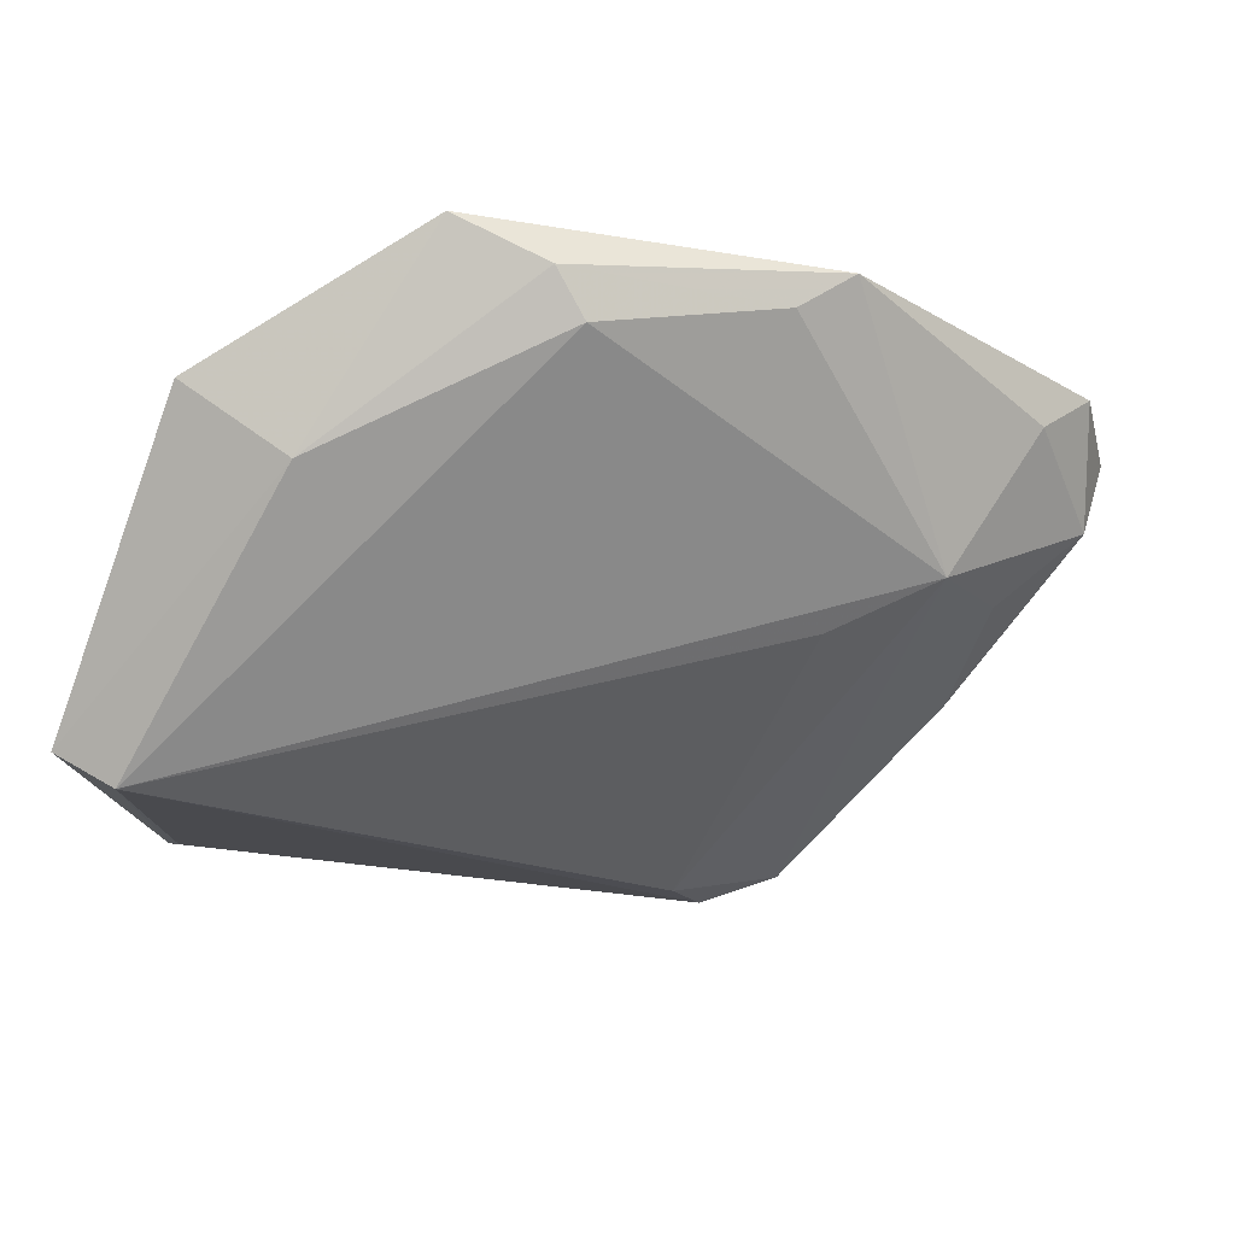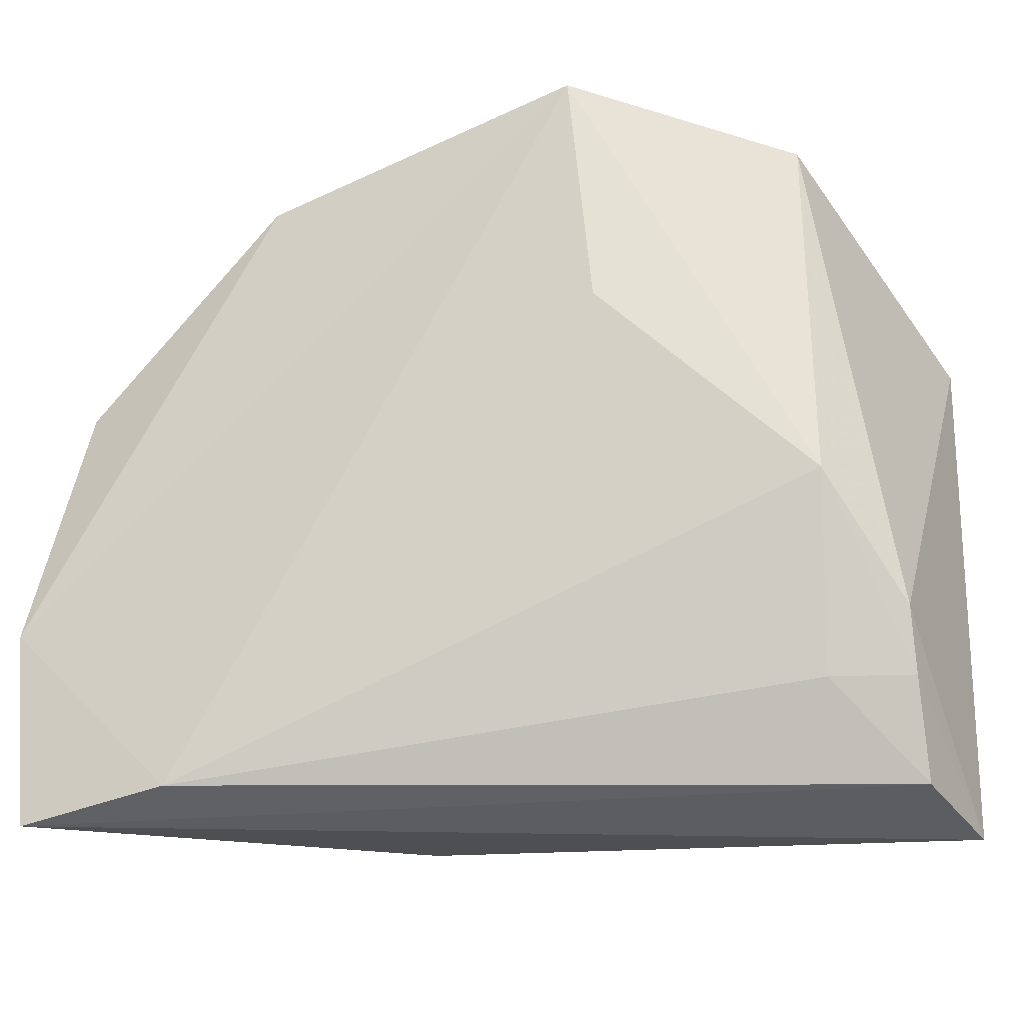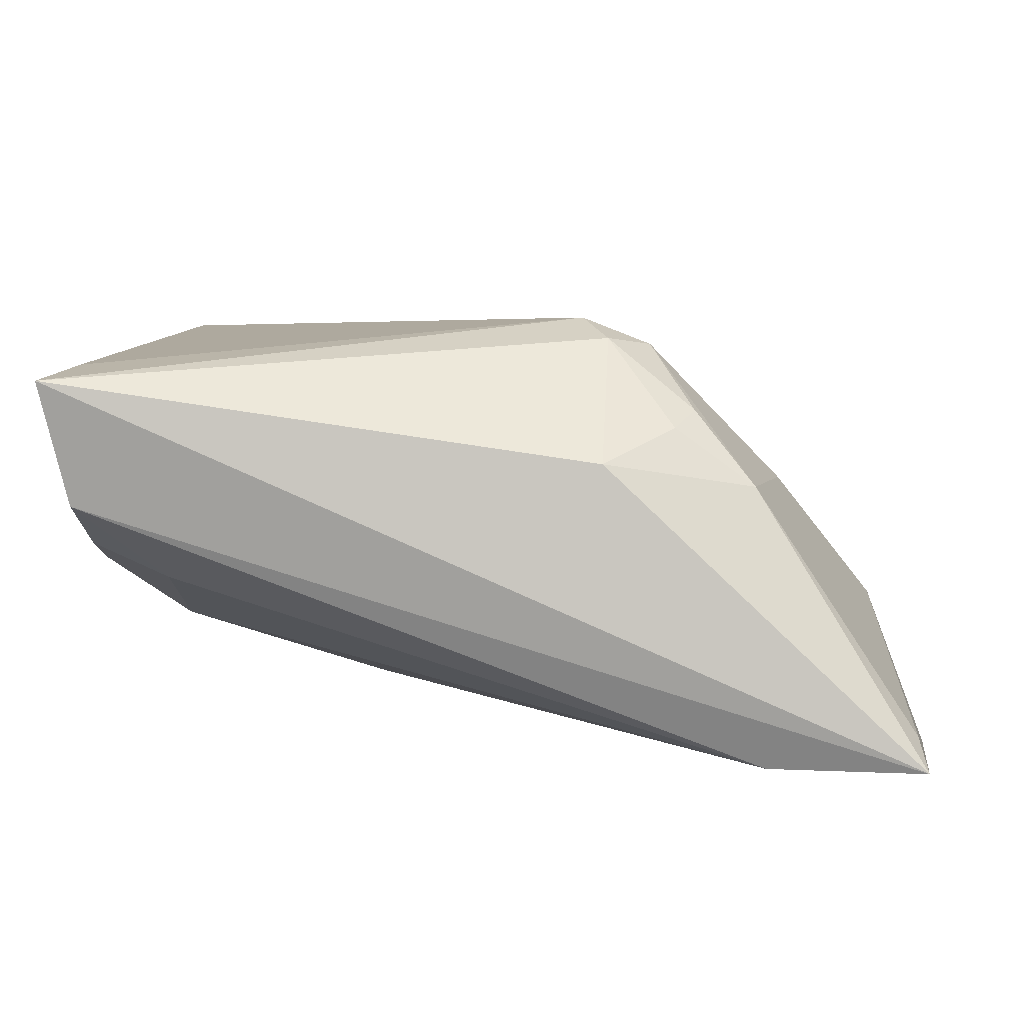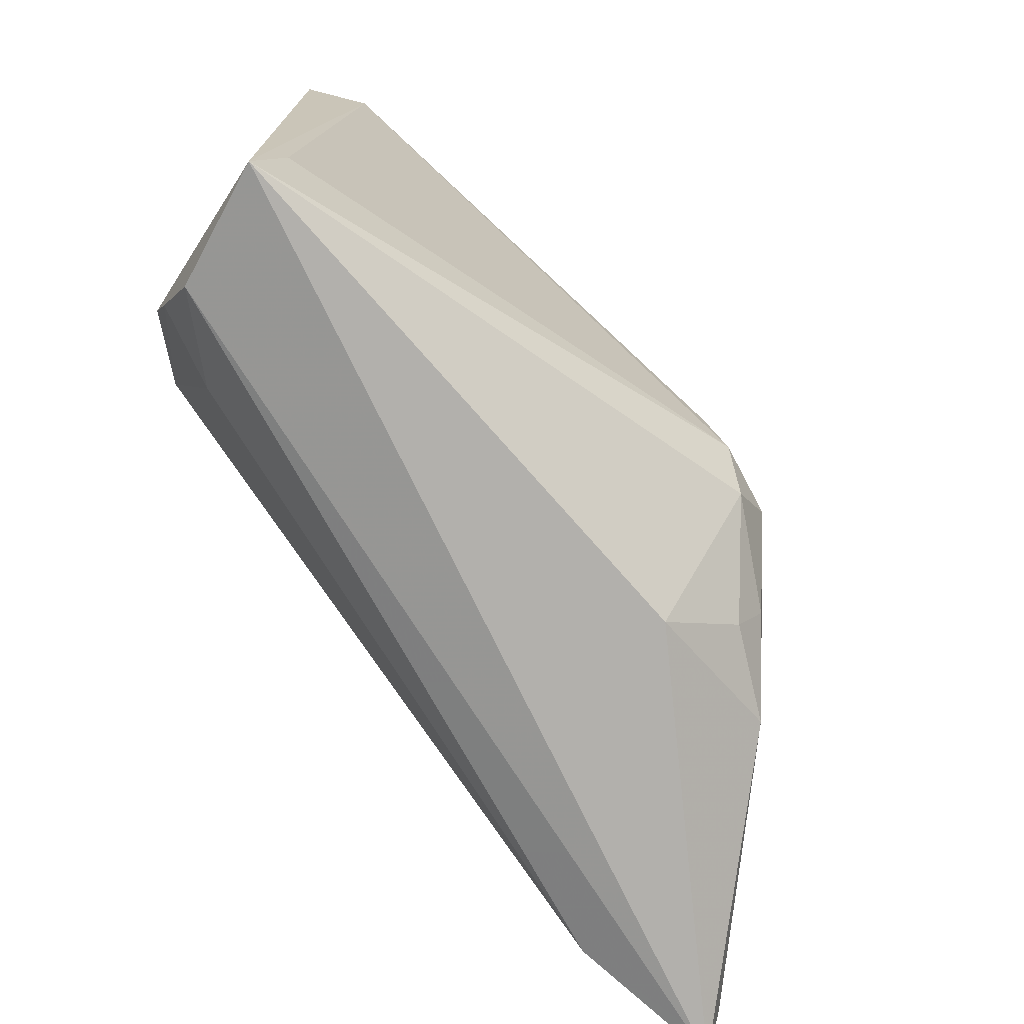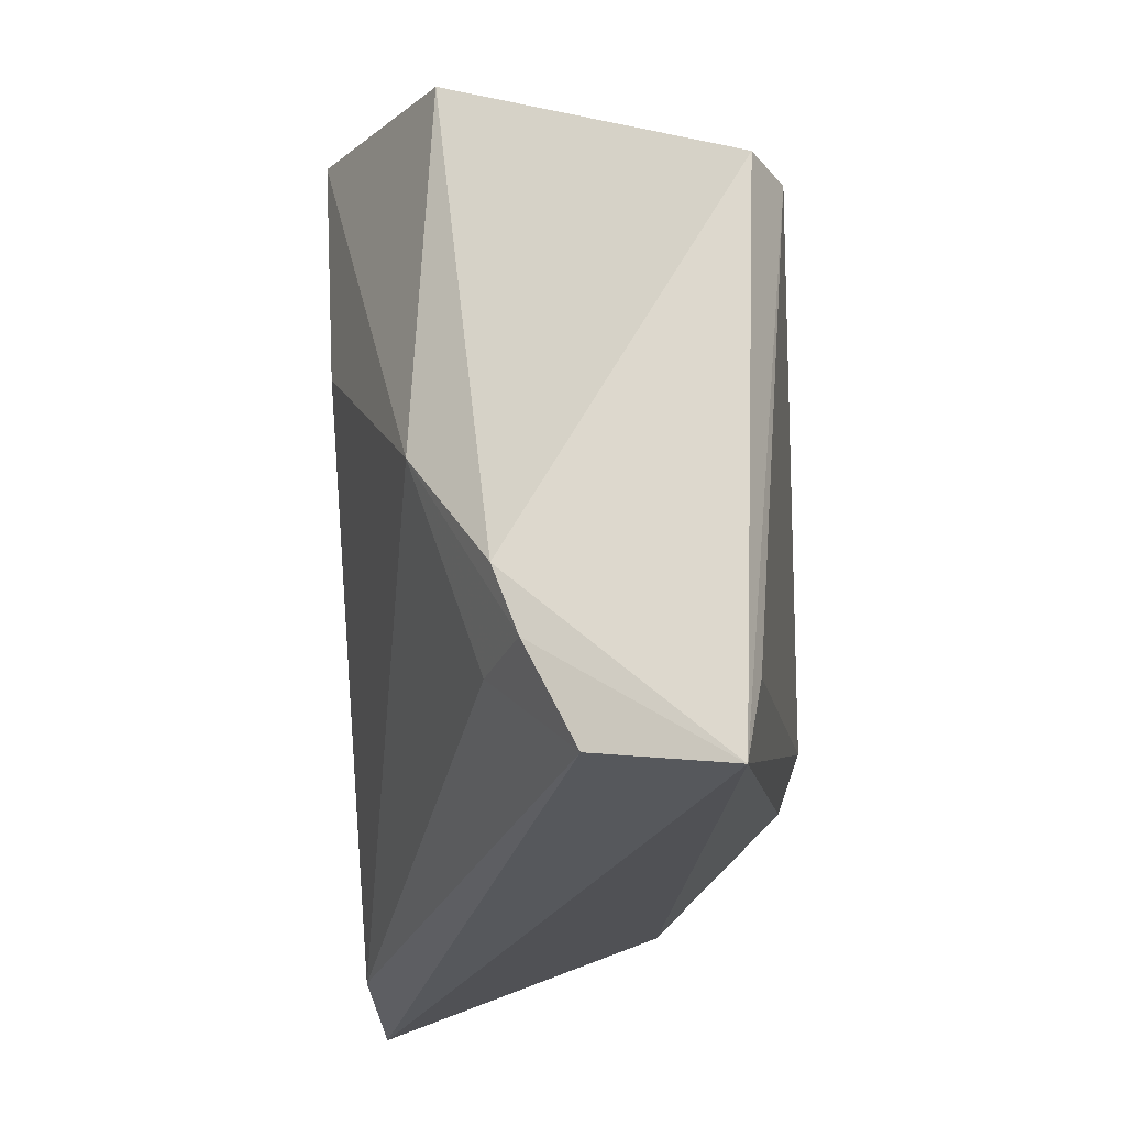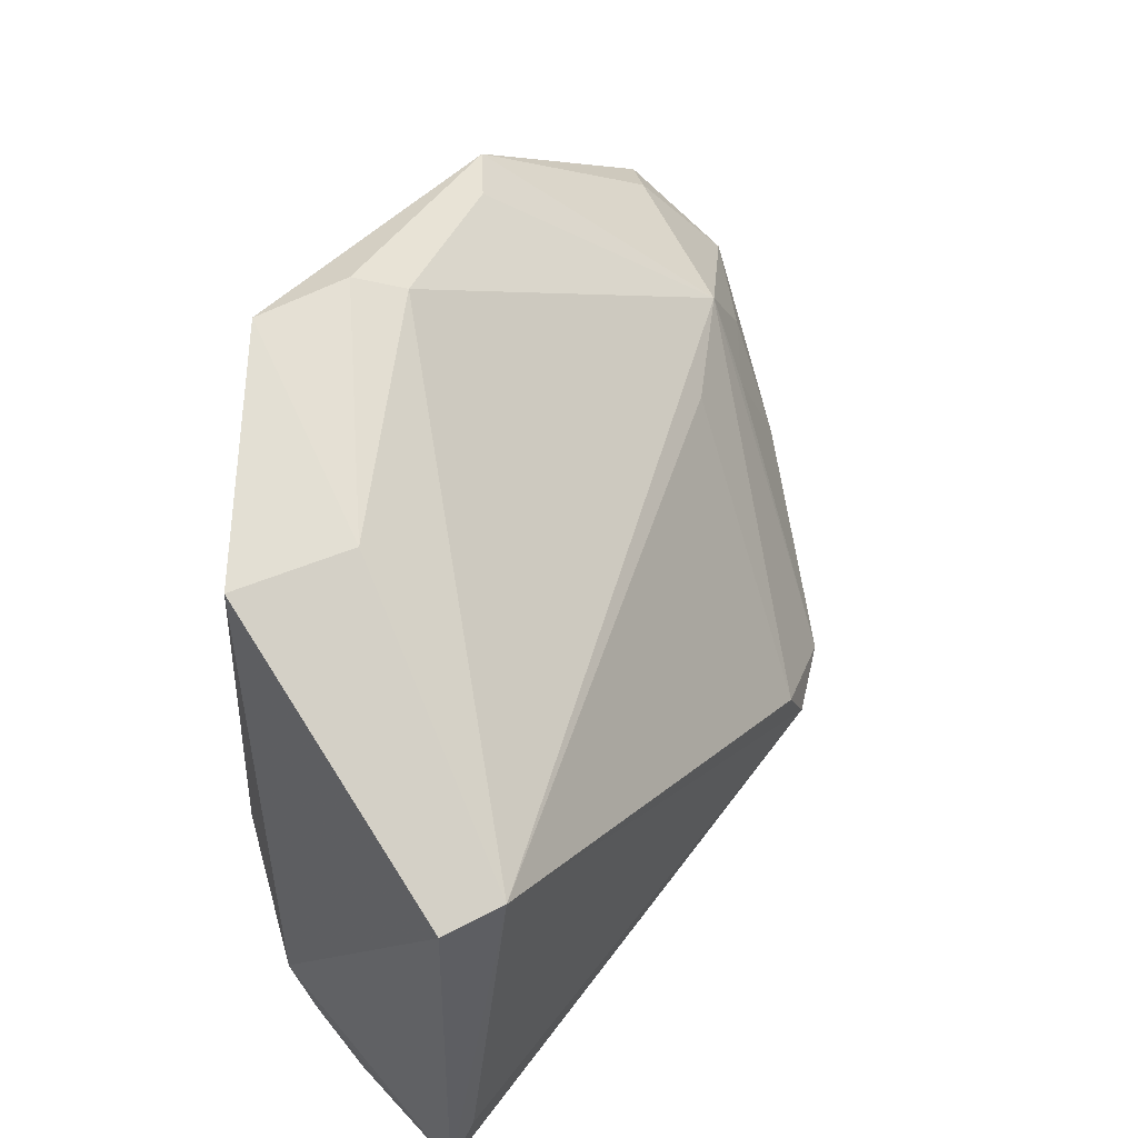
<metadata>
{"format":"obj","ext":"obj","renderer":"f3d","projection":"perspective","resolution":1024,"background":"white","views":[{"elev":75.3,"azim":3.2,"up":"+Y"},{"elev":-25.7,"azim":-159.3,"up":"+Y"},{"elev":5.9,"azim":4.4,"up":"+Z"},{"elev":-74.9,"azim":-40.8,"up":"+Y"},{"elev":-24.0,"azim":-86.7,"up":"+Y"},{"elev":55.5,"azim":-55.5,"up":"+Y"}]}
</metadata>
<code>
v 0.02826 -0.03085 0.006091
v 0.01684 -0.01795 0.02086
v 0.0218 -0.02619 0.01394
v 0.0478 -0.01758 -0.02379
v -0.03606 -0.02679 -0.004731
v -0.04456 -0.02641 -0.001055
v 0.01235 -0.02356 0.02161
v 0.02737 0.0047 0.003218
v 0.04326 0.003154 -0.009674
v 0.04535 -0.03464 -0.01972
v 0.04527 0.0001743 -0.01741
v 0.03912 -0.002107 -0.00455
v -0.04694 -0.03873 0.01738
v -0.03829 -0.006591 -0.01169
v 0.00668 -0.0127 0.02361
v 0.009343 -0.01813 0.02379
v -0.01744 0.01272 -0.02203
v 0.02199 -0.02427 -0.02328
v 0.03174 -0.007105 0.005138
v -0.04478 -0.01973 -0.003519
v -0.003414 0.03661 -0.01544
v -0.04192 0.01804 0.02235
v 0.04265 0.009295 -0.02072
v 0.01409 0.03113 -0.01983
v -0.04414 -0.03648 0.00396
v 0.0197 -0.03038 0.01227
v -0.04446 -0.03044 0.01879
v 0.02946 -0.03637 -0.02305
v -0.03758 0.03314 -0.00995
v 0.03782 0.01366 -0.01639
v 0.01939 0.02977 -0.02379
v 0.01867 0.01133 0.003468
v 0.0295 0.01265 -0.002003
v 0.04611 -0.03873 -0.02278
v -0.006301 0.03812 -0.01986
v 0.01223 -0.03654 0.00883
v -0.02716 0.03316 -0.003406
v -0.01549 0.03873 -0.02379
v -0.0478 0.01805 0.01943
v 0.0349 0.003498 -0.001978
f 17 14 38
f 34 25 28
f 14 17 28
f 38 14 29
f 39 29 20
f 20 29 14
f 34 28 4
f 33 21 22
f 38 35 31
f 31 4 38
f 23 4 31
f 14 28 5
f 5 28 25
f 38 4 18
f 18 4 28
f 18 17 38
f 18 28 17
f 37 29 39
f 39 22 37
f 37 22 21
f 21 35 37
f 38 29 37
f 37 35 38
f 30 31 33
f 23 31 30
f 33 9 30
f 30 9 23
f 24 21 33
f 33 31 24
f 24 35 21
f 24 31 35
f 6 20 14
f 14 5 6
f 6 5 25
f 11 4 23
f 23 9 11
f 11 9 4
f 1 36 34
f 33 22 32
f 32 15 33
f 22 15 32
f 13 36 7
f 13 22 39
f 13 25 34
f 34 36 13
f 13 6 25
f 39 20 13
f 20 6 13
f 10 1 34
f 34 4 10
f 4 9 10
f 7 36 26
f 36 1 26
f 26 3 7
f 1 3 26
f 7 3 2
f 33 15 2
f 2 8 33
f 2 3 1
f 16 13 7
f 7 2 16
f 16 2 15
f 16 15 22
f 40 9 33
f 33 8 40
f 19 2 1
f 9 40 19
f 8 2 19
f 19 40 8
f 22 13 27
f 27 16 22
f 13 16 27
f 9 19 12
f 12 19 1
f 12 10 9
f 1 10 12

</code>
